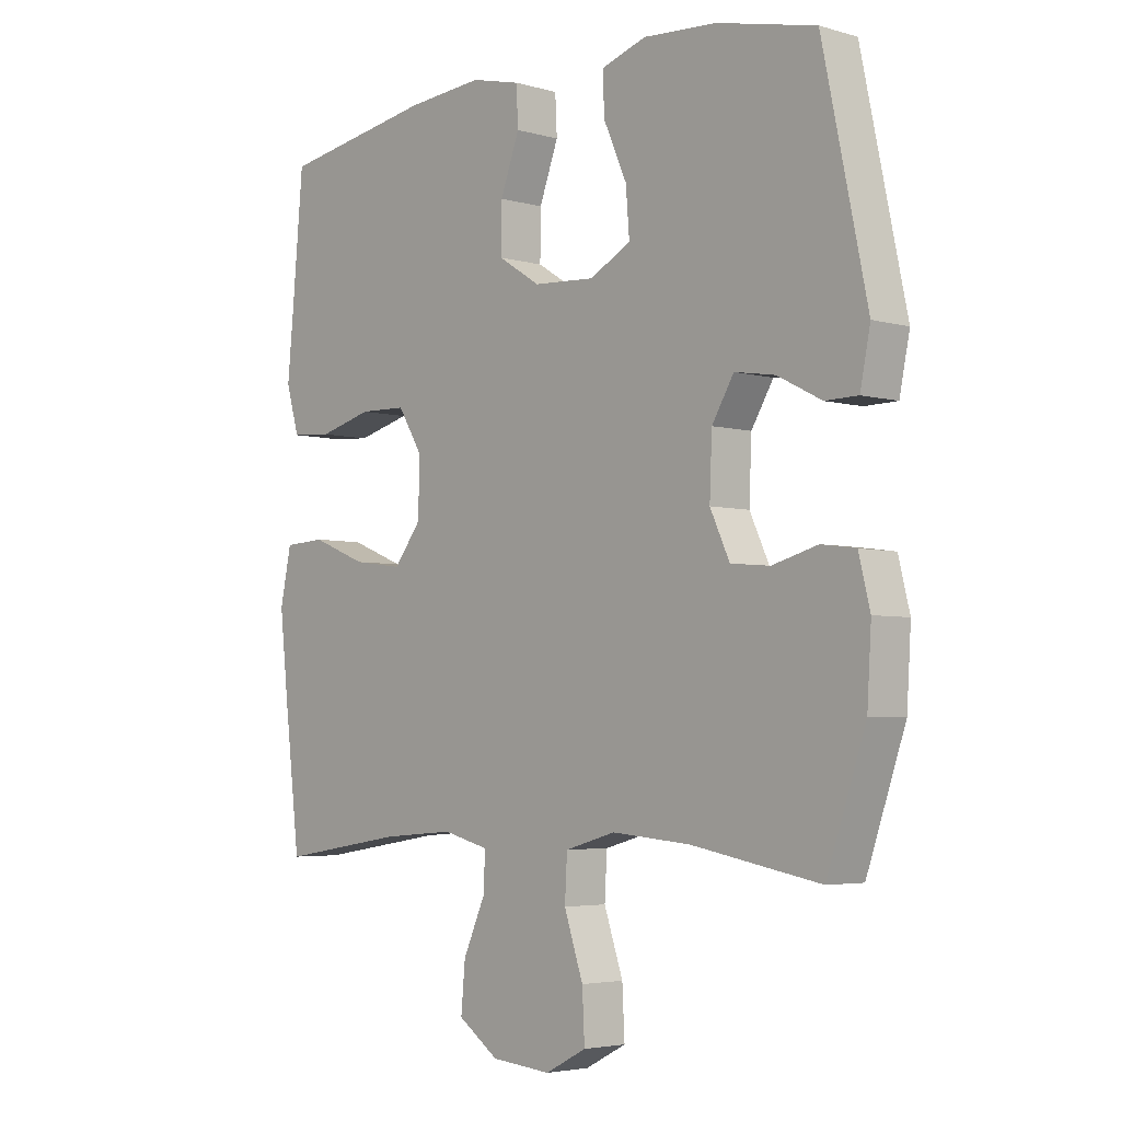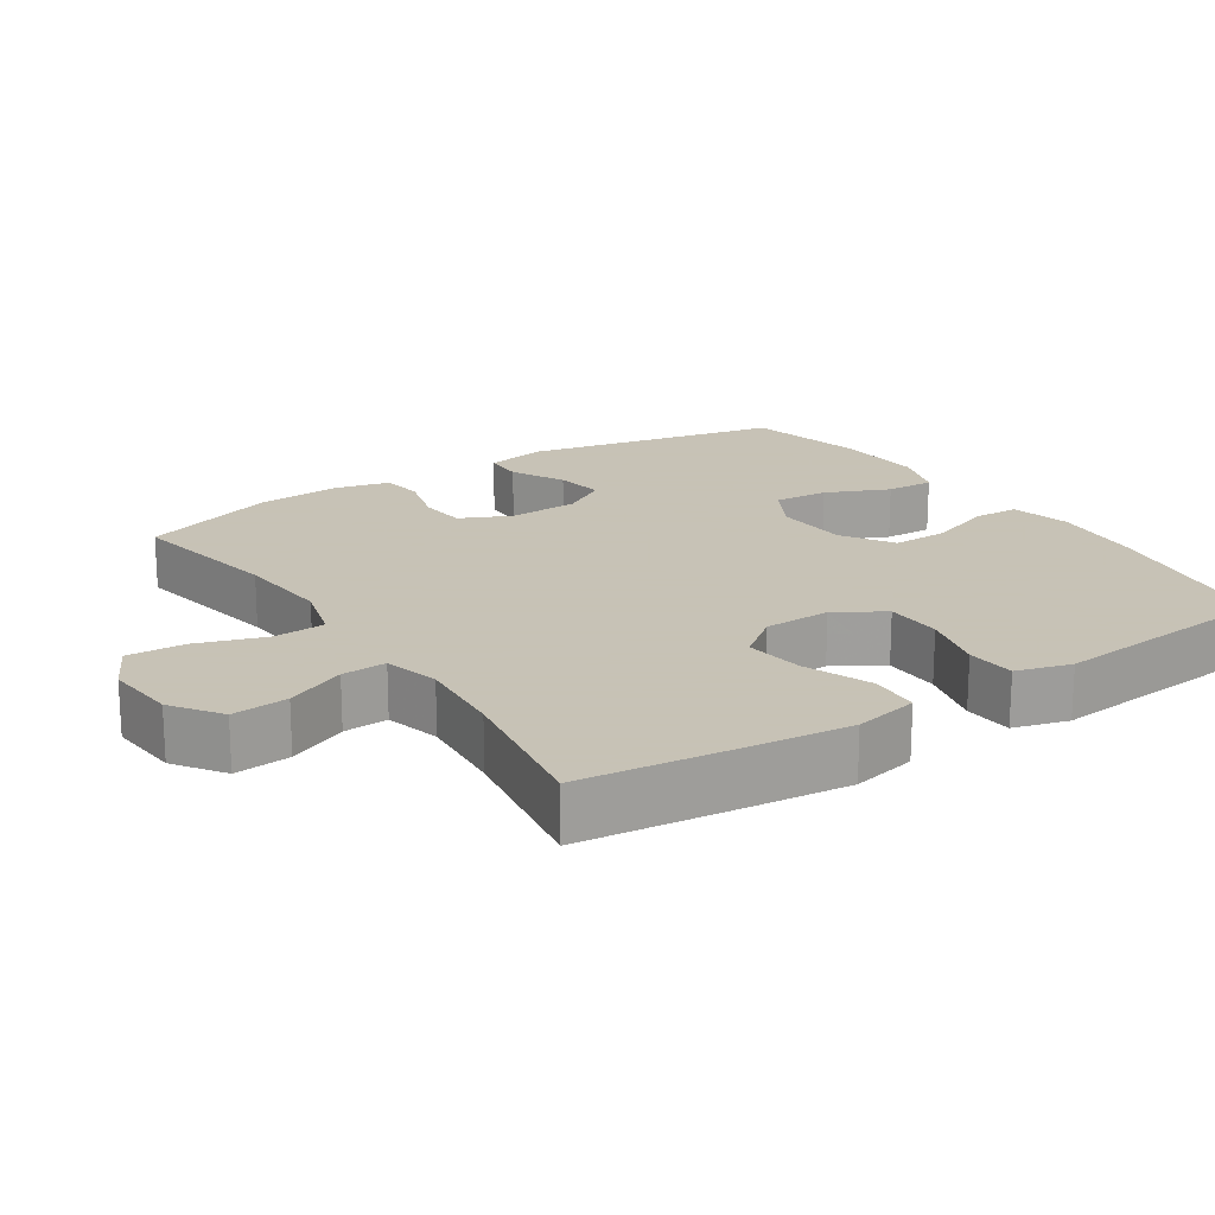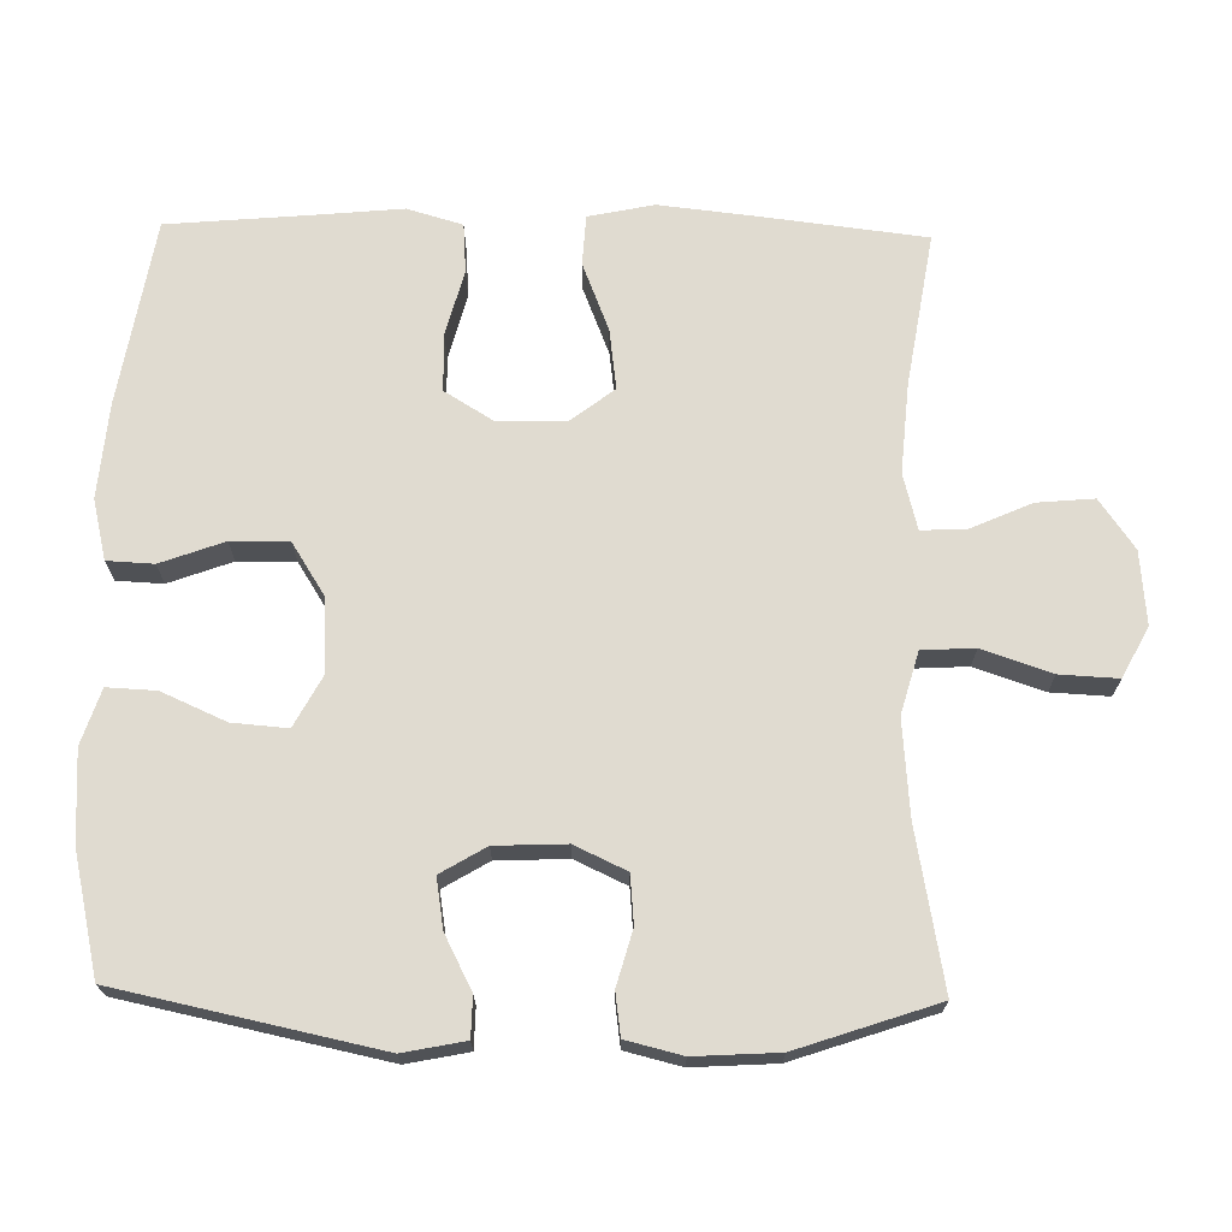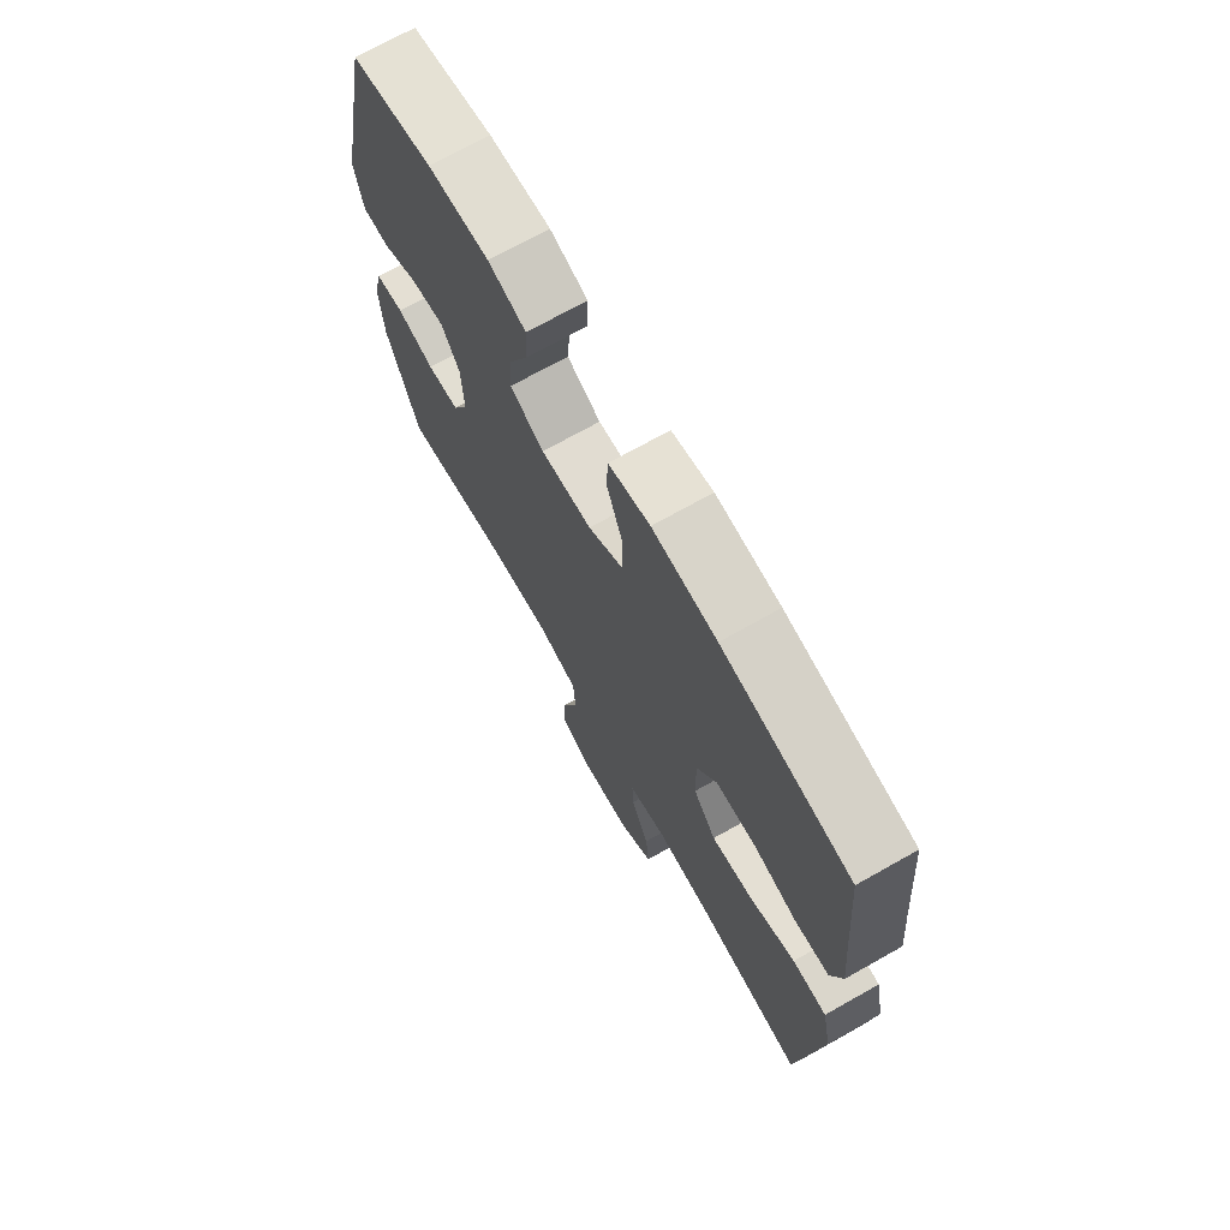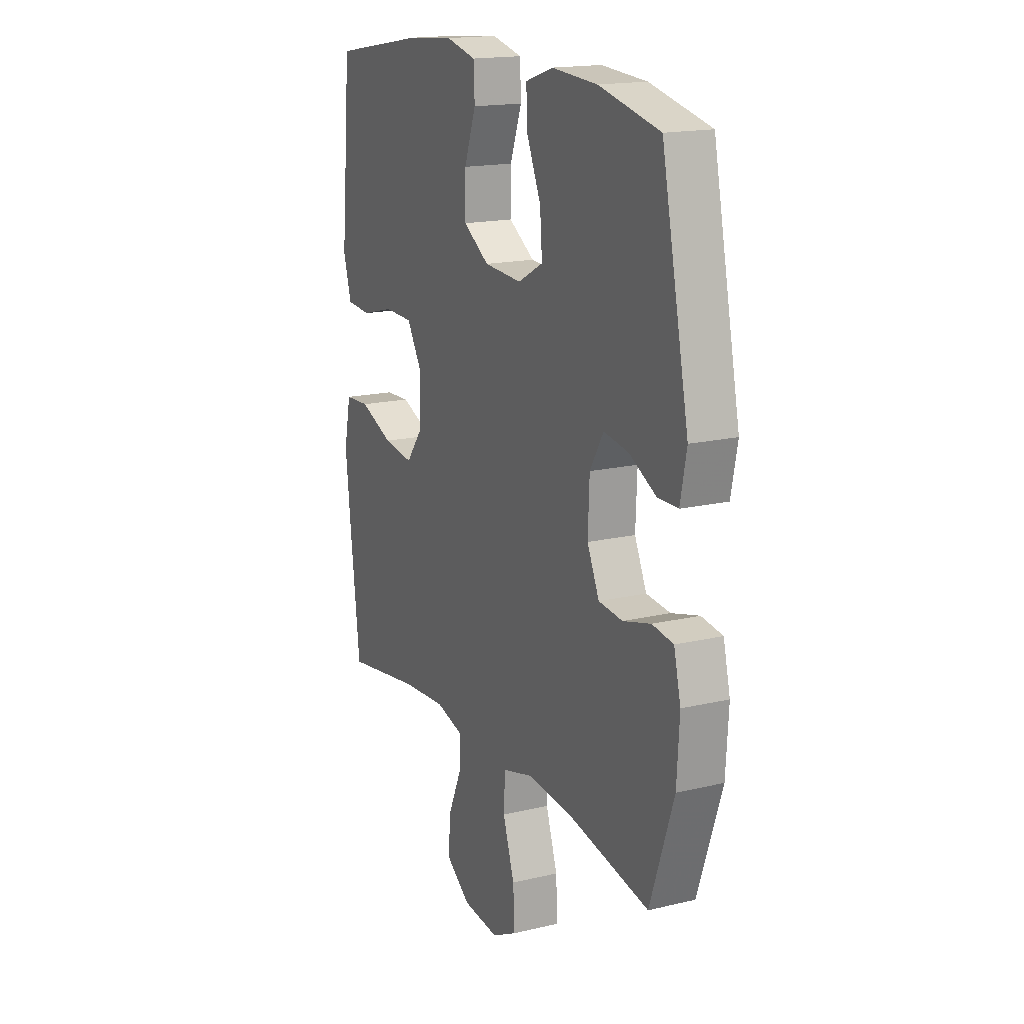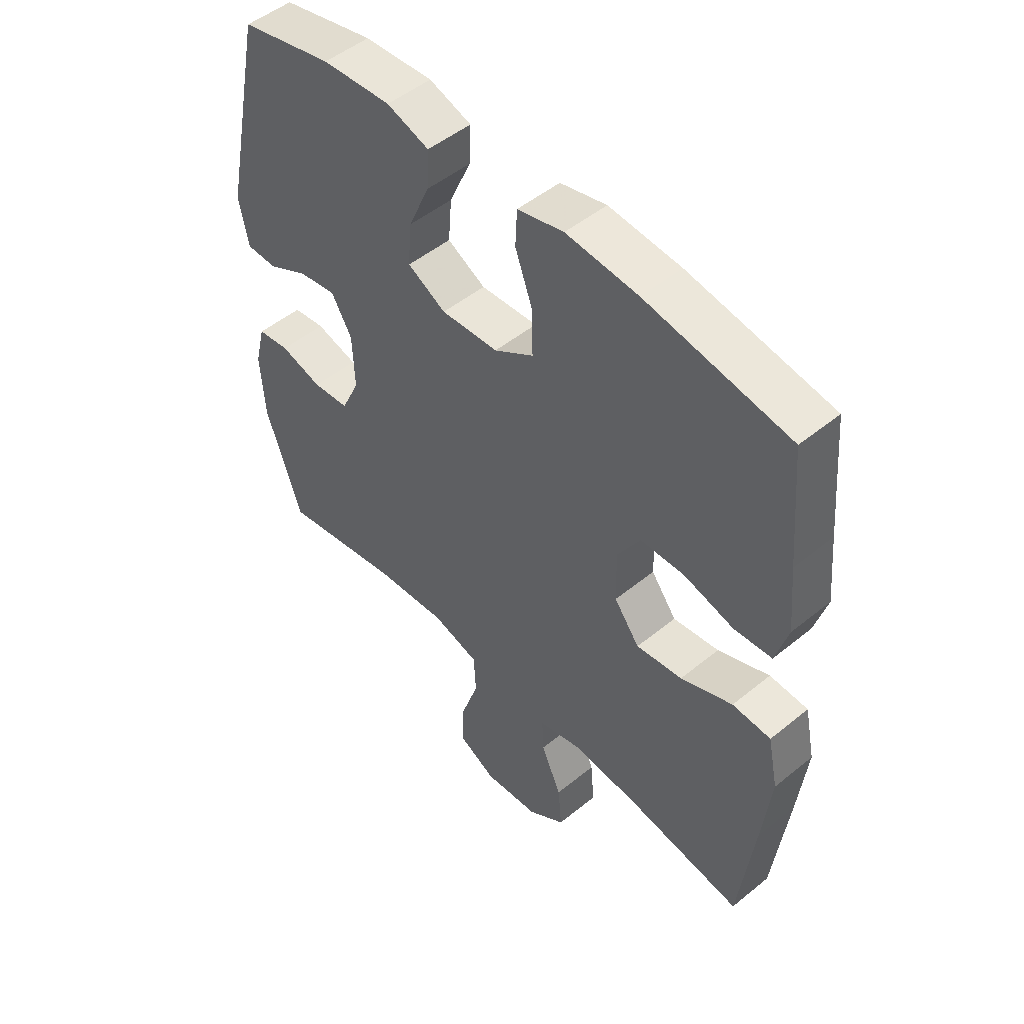
<metadata>
{"format":"obj","ext":"obj","renderer":"f3d","projection":"perspective","resolution":1024,"background":"white","views":[{"elev":-4.1,"azim":47.2,"up":"+Z"},{"elev":19.1,"azim":-123.4,"up":"+Y"},{"elev":70.1,"azim":91.1,"up":"+Y"},{"elev":71.4,"azim":-119.4,"up":"+Z"},{"elev":17.1,"azim":64.6,"up":"+Z"},{"elev":49.9,"azim":-131.9,"up":"+Z"}]}
</metadata>
<code>
v 0.5 0.07 0.5
v 0.575 0.07 0.143
v 0.558 0.07 0.058
v 0.503 0.07 0.057
v 0.429 0.07 0.095
v 0.361 0.07 0.106
v 0.324 0.07 0.044
v 0.32 0.07 -0.053
v 0.353 0.07 -0.124
v 0.419 0.07 -0.13
v 0.495 0.07 -0.109
v 0.553 0.07 -0.117
v 0.572 0.07 -0.194
v 0.565 0.07 -0.309
v 0.5 0.07 -0.5
v 0.283 0.07 -0.46
v 0.152 0.07 -0.449
v 0.067 0.07 -0.473
v 0.063 0.07 -0.545
v 0.095 0.07 -0.64
v 0.099 0.07 -0.72
v 0.03 0.07 -0.756
v -0.07 0.07 -0.747
v -0.138 0.07 -0.699
v -0.131 0.07 -0.621
v -0.094 0.07 -0.538
v -0.091 0.07 -0.476
v -0.168 0.07 -0.456
v -0.29 0.07 -0.466
v -0.5 0.07 -0.5
v -0.526 0.07 -0.28
v -0.541 0.07 -0.142
v -0.522 0.07 -0.052
v -0.453 0.07 -0.048
v -0.36 0.07 -0.085
v -0.277 0.07 -0.096
v -0.231 0.07 -0.036
v -0.229 0.07 0.057
v -0.27 0.07 0.124
v -0.349 0.07 0.126
v -0.439 0.07 0.102
v -0.507 0.07 0.107
v -0.529 0.07 0.183
v -0.518 0.07 0.298
v -0.5 0.07 0.5
v -0.243 0.07 0.543
v -0.114 0.07 0.554
v -0.031 0.07 0.534
v -0.028 0.07 0.47
v -0.06 0.07 0.383
v -0.061 0.07 0.304
v 0.01 0.07 0.259
v 0.113 0.07 0.253
v 0.182 0.07 0.29
v 0.176 0.07 0.366
v 0.137 0.07 0.454
v 0.134 0.07 0.521
v 0.21 0.07 0.546
v 0.334 0.07 0.538
v 0.5 0 0.5
v 0.575 0 0.143
v 0.558 0 0.058
v 0.503 0 0.057
v 0.429 0 0.095
v 0.361 0 0.106
v 0.324 0 0.044
v 0.32 0 -0.053
v 0.353 0 -0.124
v 0.419 0 -0.13
v 0.495 0 -0.109
v 0.553 0 -0.117
v 0.572 0 -0.194
v 0.565 0 -0.309
v 0.5 0 -0.5
v 0.283 0 -0.46
v 0.152 0 -0.449
v 0.067 0 -0.473
v 0.063 0 -0.545
v 0.095 0 -0.64
v 0.099 0 -0.72
v 0.03 0 -0.756
v -0.07 0 -0.747
v -0.138 0 -0.699
v -0.131 0 -0.621
v -0.094 0 -0.538
v -0.091 0 -0.476
v -0.168 0 -0.456
v -0.29 0 -0.466
v -0.5 0 -0.5
v -0.526 0 -0.28
v -0.541 0 -0.142
v -0.522 0 -0.052
v -0.453 0 -0.048
v -0.36 0 -0.085
v -0.277 0 -0.096
v -0.231 0 -0.036
v -0.229 0 0.057
v -0.27 0 0.124
v -0.349 0 0.126
v -0.439 0 0.102
v -0.507 0 0.107
v -0.529 0 0.183
v -0.518 0 0.298
v -0.5 0 0.5
v -0.243 0 0.543
v -0.114 0 0.554
v -0.031 0 0.534
v -0.028 0 0.47
v -0.06 0 0.383
v -0.061 0 0.304
v 0.01 0 0.259
v 0.113 0 0.253
v 0.182 0 0.29
v 0.176 0 0.366
v 0.137 0 0.454
v 0.134 0 0.521
v 0.21 0 0.546
v 0.334 0 0.538
f 3 4 5
f 2 3 5
f 1 2 5
f 59 1 5
f 58 59 5
f 57 58 5
f 56 57 5
f 55 56 5
f 54 55 5 6
f 53 54 6 7
f 52 53 7 8
f 51 52 8 9
f 48 49 50
f 47 48 50
f 46 47 50
f 45 46 50
f 44 45 50
f 44 50 51
f 43 44 51
f 42 43 51
f 41 42 51
f 40 41 51
f 39 40 51
f 38 39 51 9
f 33 34 35
f 32 33 35
f 31 32 35
f 30 31 35
f 29 30 35
f 28 29 35 36
f 27 28 36 37
f 24 25 26
f 23 24 26
f 22 23 26
f 21 22 26
f 20 21 26
f 19 20 26
f 18 19 26 27
f 37 38 9
f 27 37 9
f 18 27 9
f 17 18 9
f 14 15 16
f 13 14 16
f 12 13 16
f 11 12 16
f 10 11 16
f 9 10 16 17
f 64 63 62
f 64 62 61
f 64 61 60
f 64 60 118
f 64 118 117
f 64 117 116
f 64 116 115
f 64 115 114
f 65 64 114 113
f 66 65 113 112
f 67 66 112 111
f 68 67 111 110
f 109 108 107
f 109 107 106
f 109 106 105
f 109 105 104
f 109 104 103
f 110 109 103
f 110 103 102
f 110 102 101
f 110 101 100
f 110 100 99
f 110 99 98
f 68 110 98 97
f 94 93 92
f 94 92 91
f 94 91 90
f 94 90 89
f 94 89 88
f 95 94 88 87
f 96 95 87 86
f 85 84 83
f 85 83 82
f 85 82 81
f 85 81 80
f 85 80 79
f 85 79 78
f 86 85 78 77
f 68 97 96
f 68 96 86
f 68 86 77
f 68 77 76
f 75 74 73
f 75 73 72
f 75 72 71
f 75 71 70
f 75 70 69
f 76 75 69 68
f 1 60 61 2
f 2 61 62 3
f 3 62 63 4
f 4 63 64 5
f 5 64 65 6
f 6 65 66 7
f 7 66 67 8
f 8 67 68 9
f 9 68 69 10
f 10 69 70 11
f 11 70 71 12
f 12 71 72 13
f 13 72 73 14
f 14 73 74 15
f 15 74 75 16
f 16 75 76 17
f 17 76 77 18
f 18 77 78 19
f 19 78 79 20
f 20 79 80 21
f 21 80 81 22
f 22 81 82 23
f 23 82 83 24
f 24 83 84 25
f 25 84 85 26
f 26 85 86 27
f 27 86 87 28
f 28 87 88 29
f 29 88 89 30
f 30 89 90 31
f 31 90 91 32
f 32 91 92 33
f 33 92 93 34
f 34 93 94 35
f 35 94 95 36
f 36 95 96 37
f 37 96 97 38
f 38 97 98 39
f 39 98 99 40
f 40 99 100 41
f 41 100 101 42
f 42 101 102 43
f 43 102 103 44
f 44 103 104 45
f 45 104 105 46
f 46 105 106 47
f 47 106 107 48
f 48 107 108 49
f 49 108 109 50
f 50 109 110 51
f 51 110 111 52
f 52 111 112 53
f 53 112 113 54
f 54 113 114 55
f 55 114 115 56
f 56 115 116 57
f 57 116 117 58
f 58 117 118 59
f 59 118 60 1

</code>
